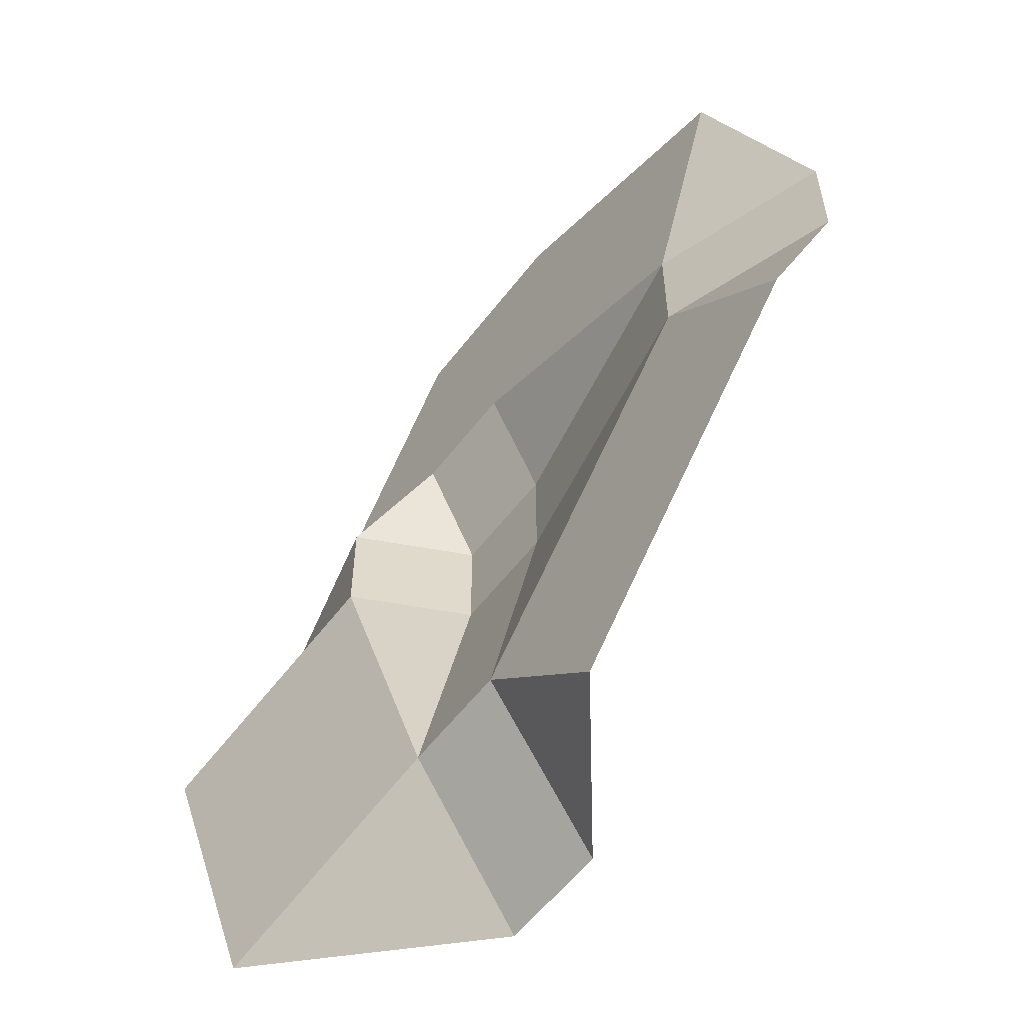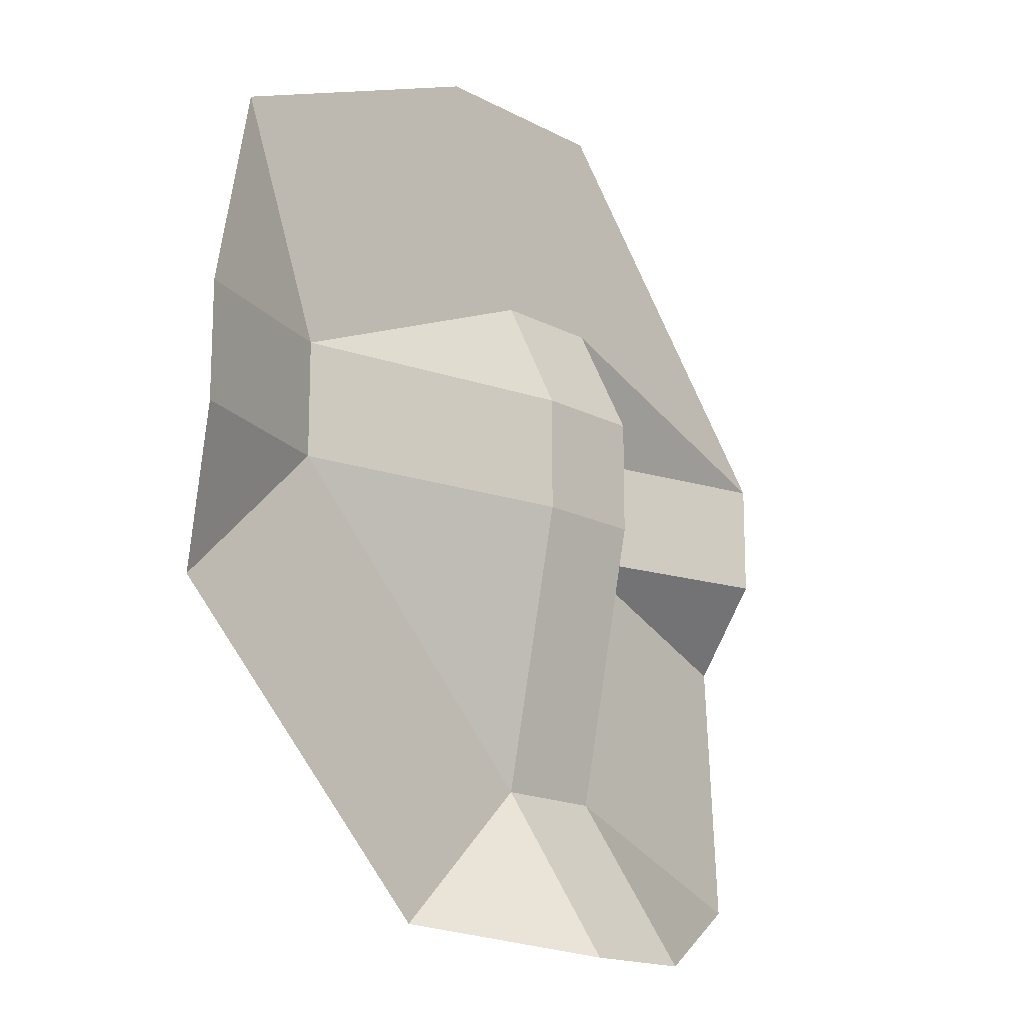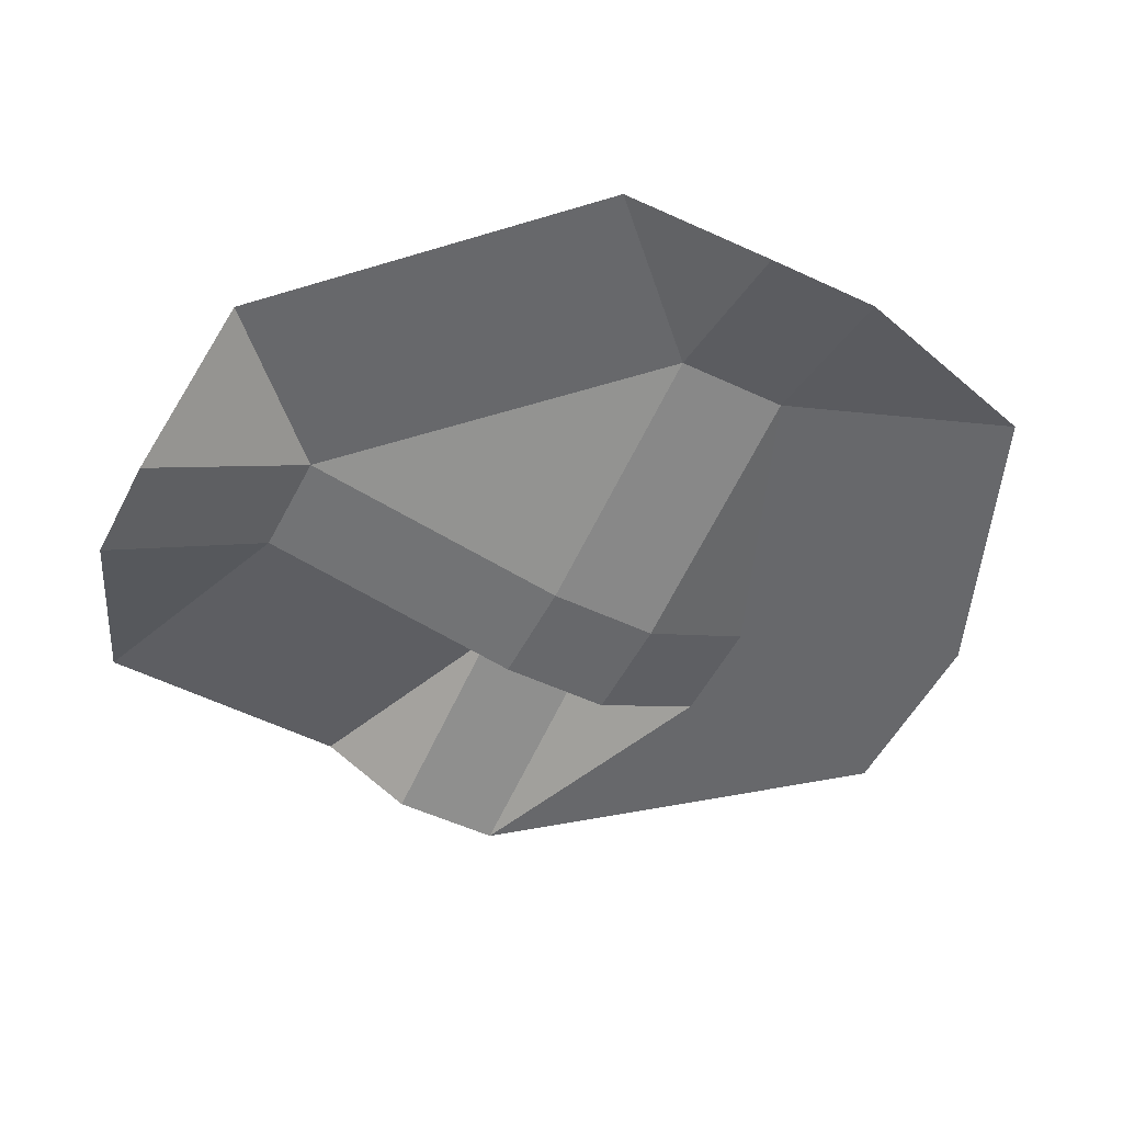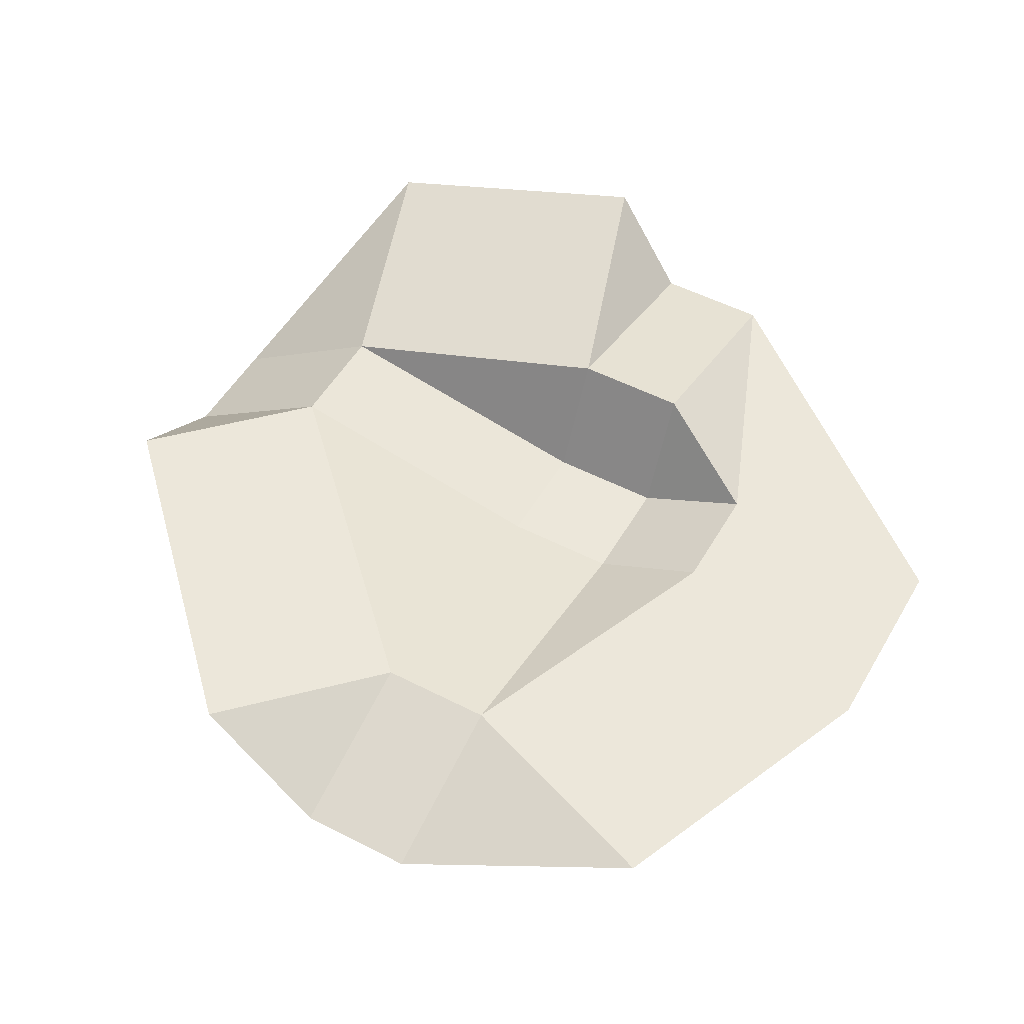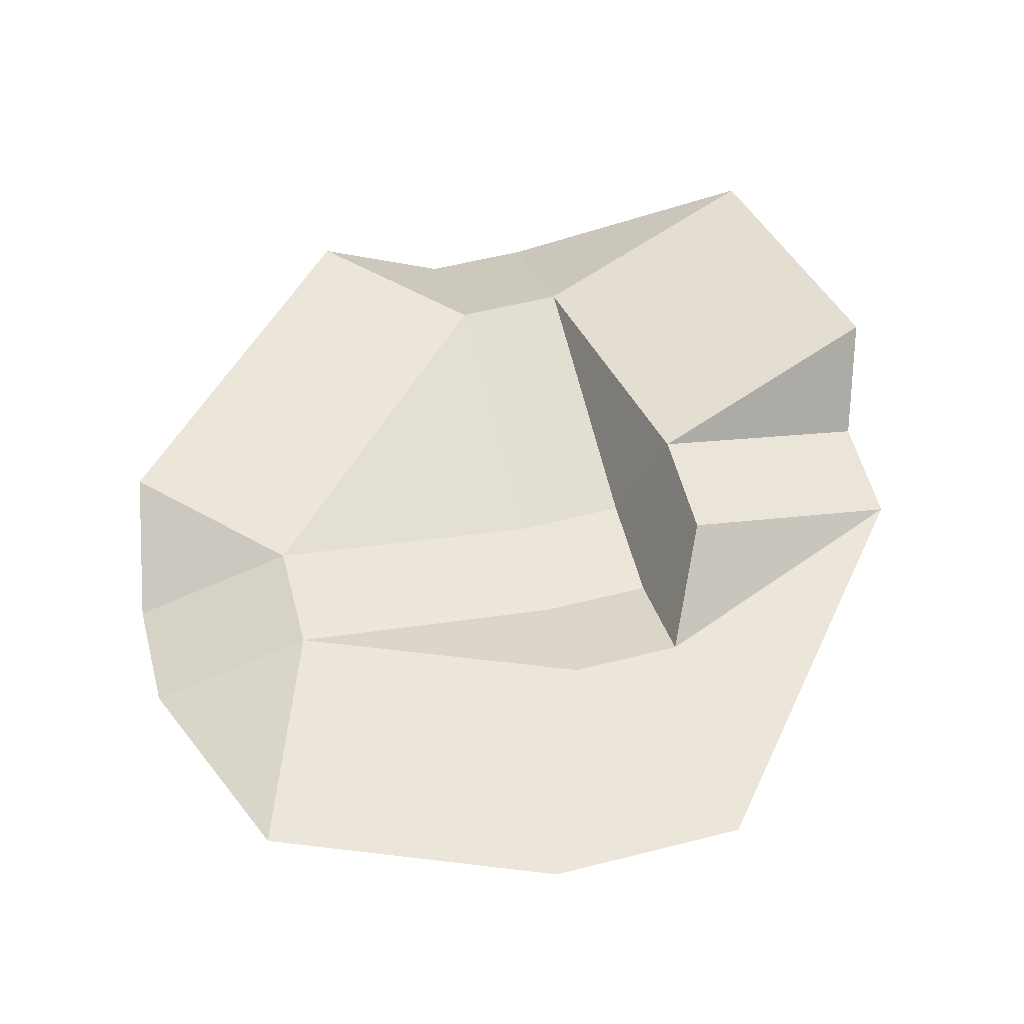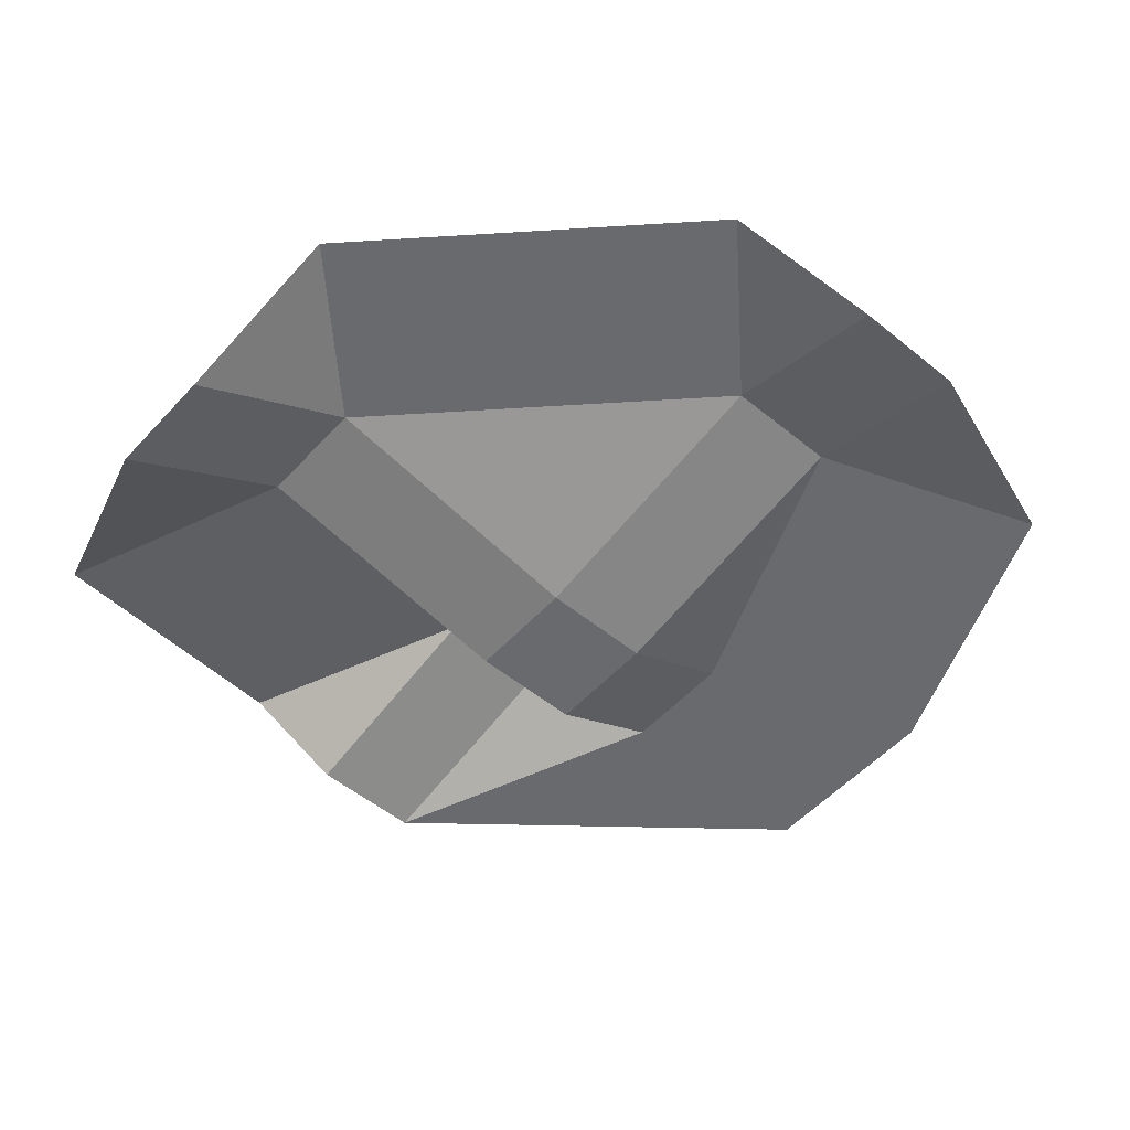
<metadata>
{"format":"obj","ext":"obj","renderer":"f3d","projection":"perspective","resolution":1024,"background":"white","views":[{"elev":-57.6,"azim":-127.1,"up":"+Z"},{"elev":-16.2,"azim":-47.6,"up":"+Z"},{"elev":-52.3,"azim":-116.8,"up":"+Y"},{"elev":51.3,"azim":-60.7,"up":"+Y"},{"elev":57.4,"azim":-14.7,"up":"+Y"},{"elev":-53.0,"azim":-131.2,"up":"+Y"}]}
</metadata>
<code>
g Planetest_Plane
v -1 0 1
v 1 0 1
v -1 0 -1
v 1 0 -1
v 2 2 1
v 2 2 -1
v -1 1 3
v 1 1 3
v -1 1 -6
v 1 1 -6
v -6 1 1
v -6 1 -1
v 6 1 1
v 6 1 -1
v -3.5 1 -8.5
v -8.5 1 -3.5
v -9 0 1
v -9 0 -1
v -2.5 1 7
v -7.5 1 5
v -1 -1 -9
v 1 -1 -9
v 6.5 2.5 -2.5
v 5.5 1.5 -7.5
v -1 1 7
v 1 1 7
f 1 7 8 2
f 2 5 6 4
f 2 4 3 1
f 4 10 9 3
f 3 9 12
f 4 6 10
f 2 8 5
f 1 11 7
f 3 12 11 1
f 6 5 13 14
f 12 9 15 16
f 11 12 18 17
f 7 11 20 19
f 11 17 20
f 12 16 18
f 9 10 22 21
f 10 6 23 24
f 9 21 15
f 10 24 22
f 6 14 23
f 8 7 25 26
f 7 19 25
f 8 13 5
f 8 26 13

</code>
